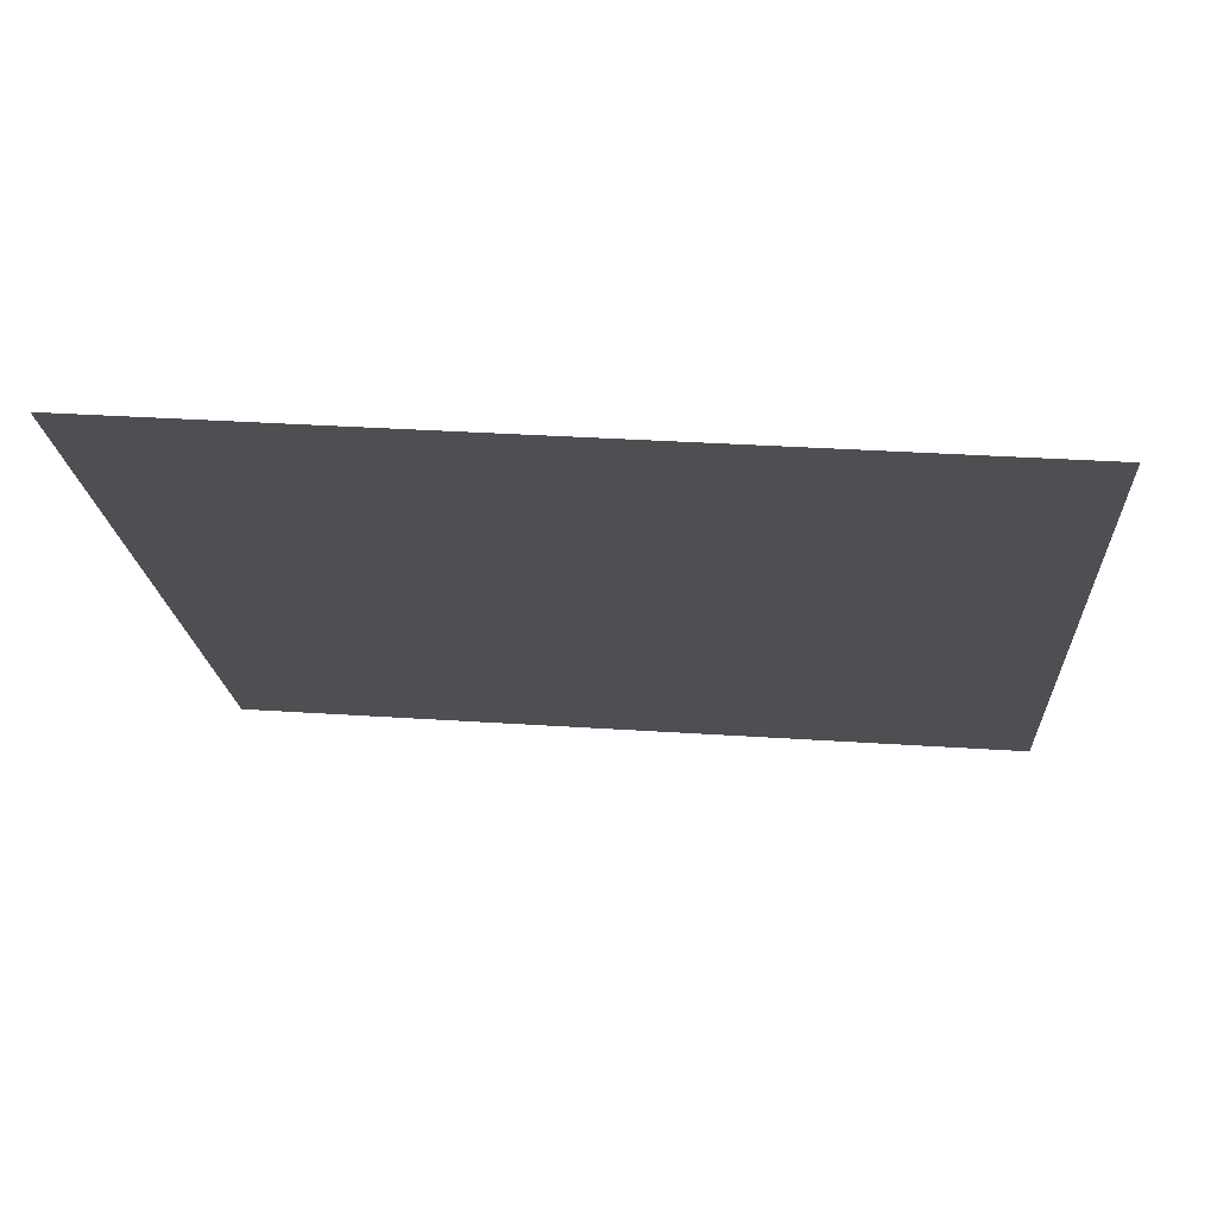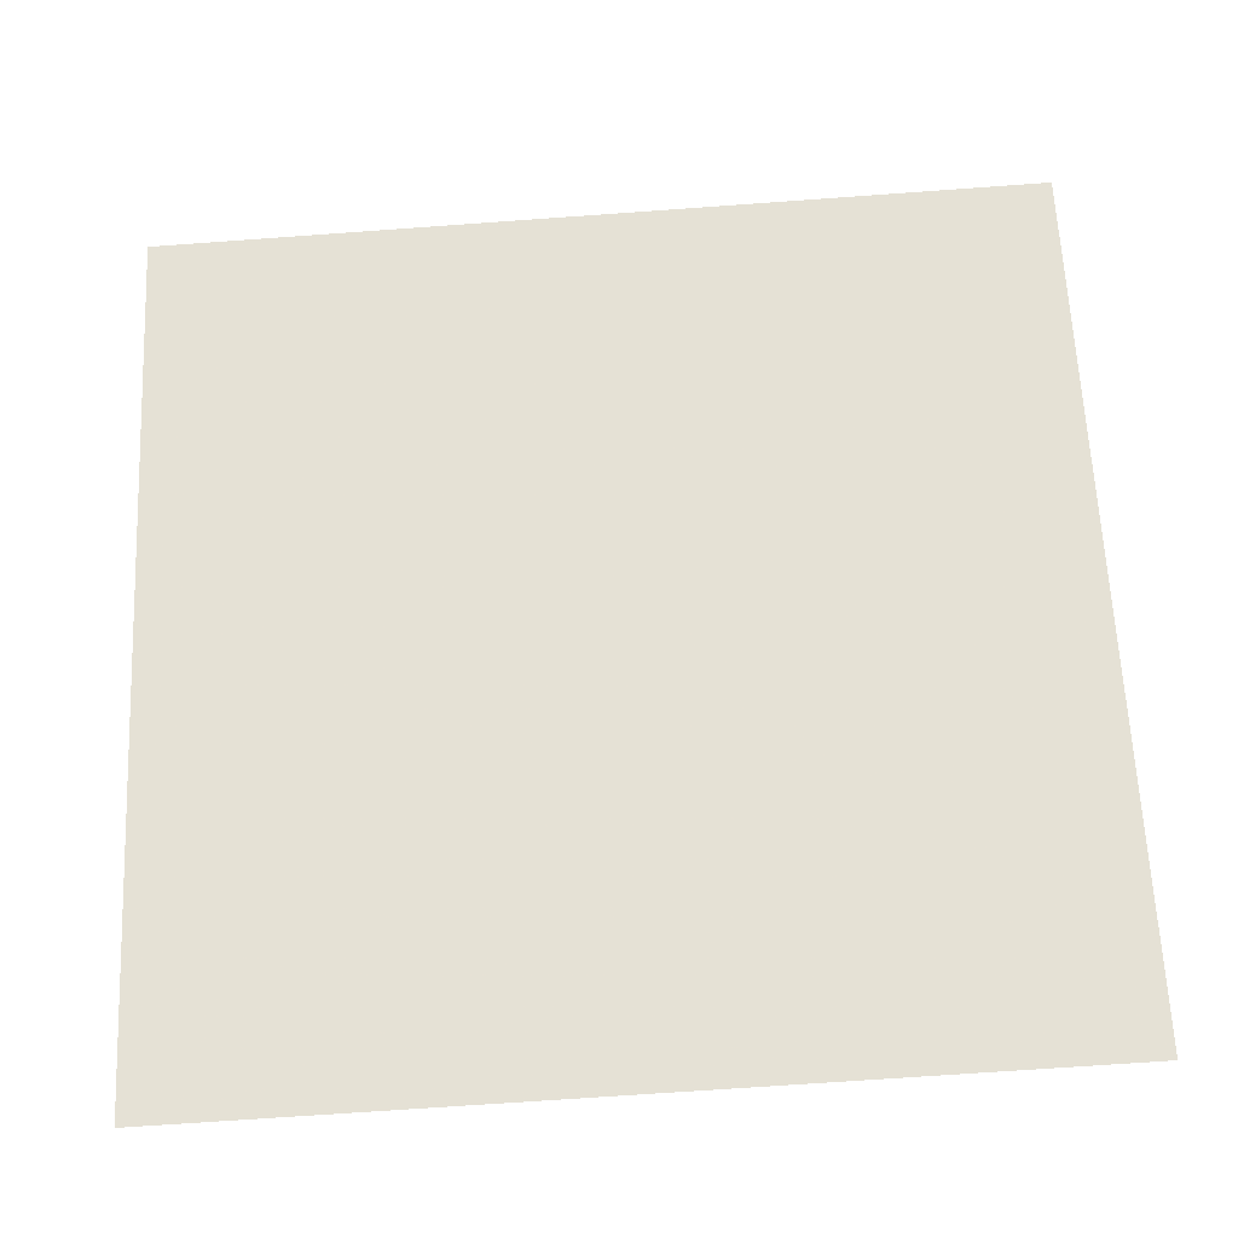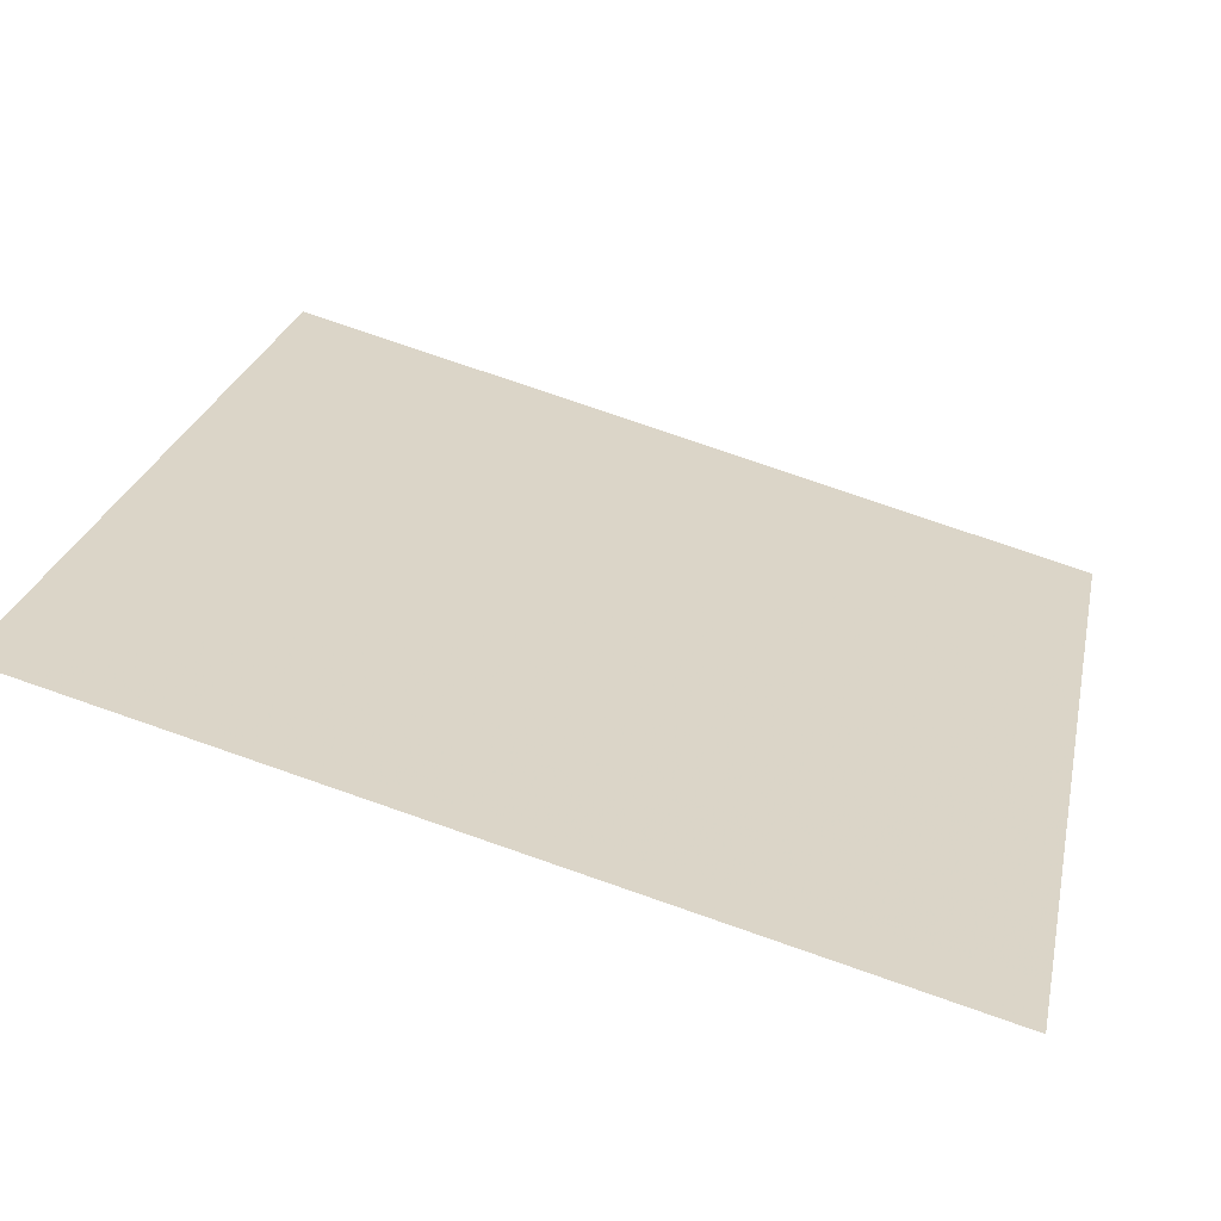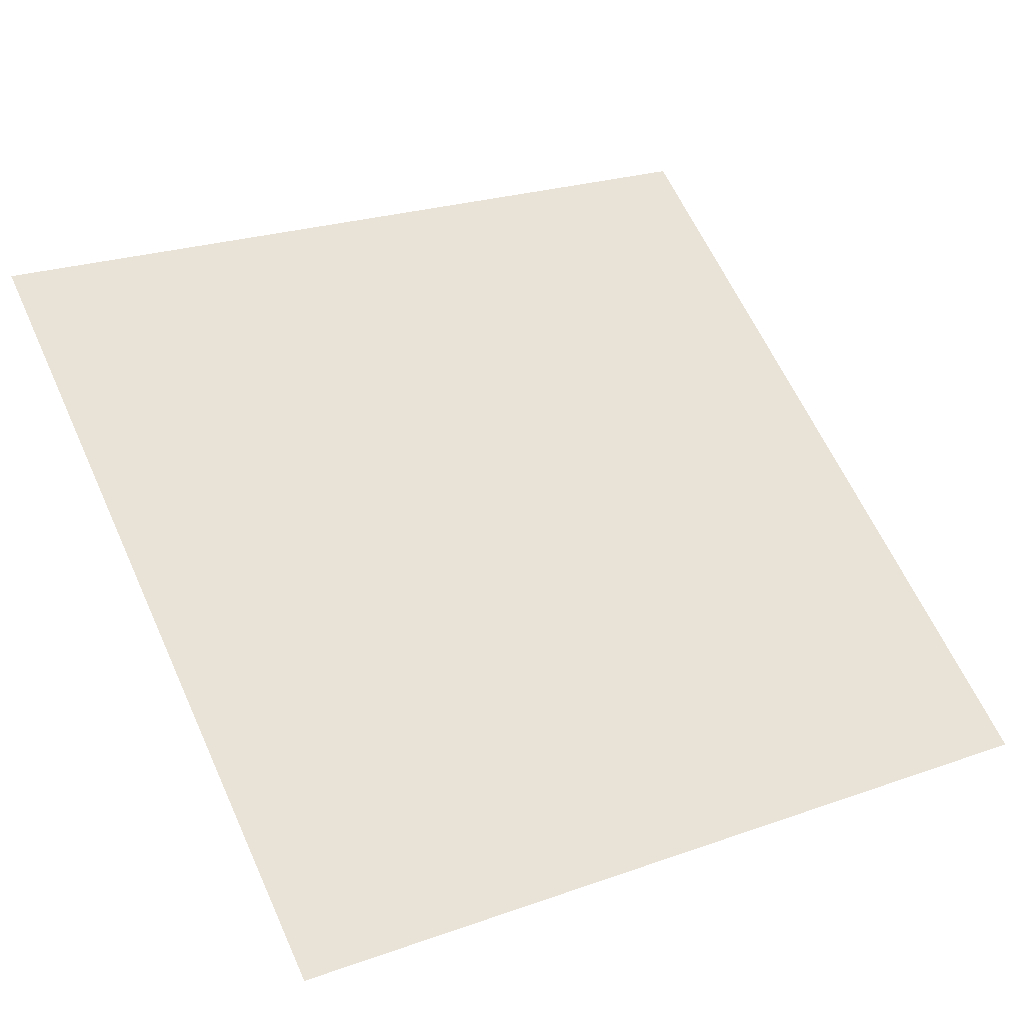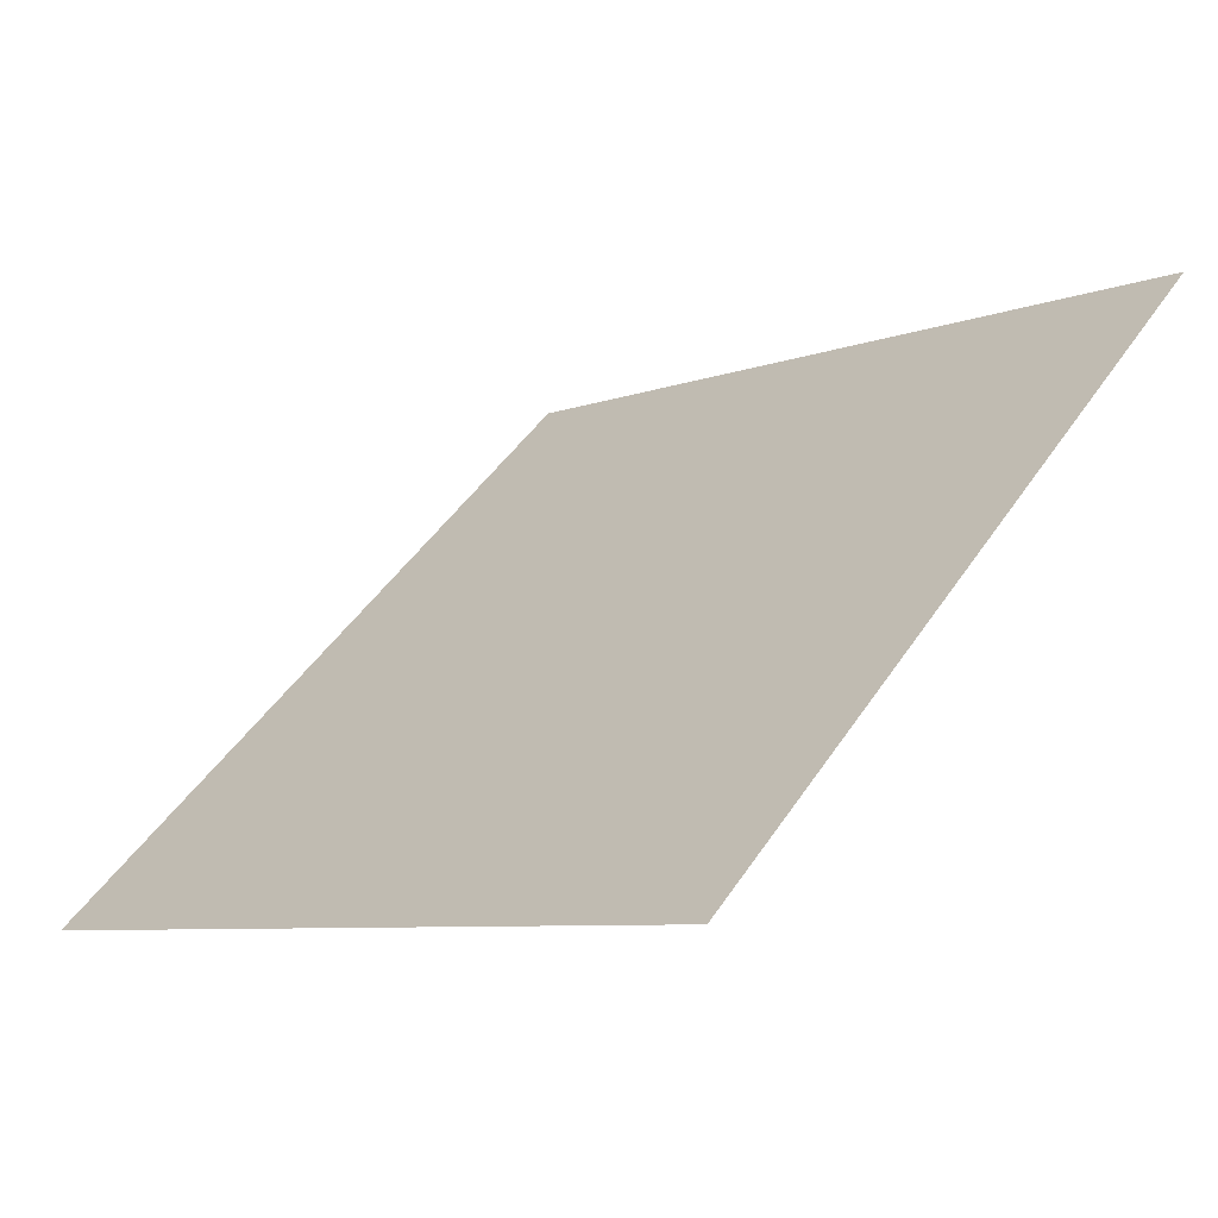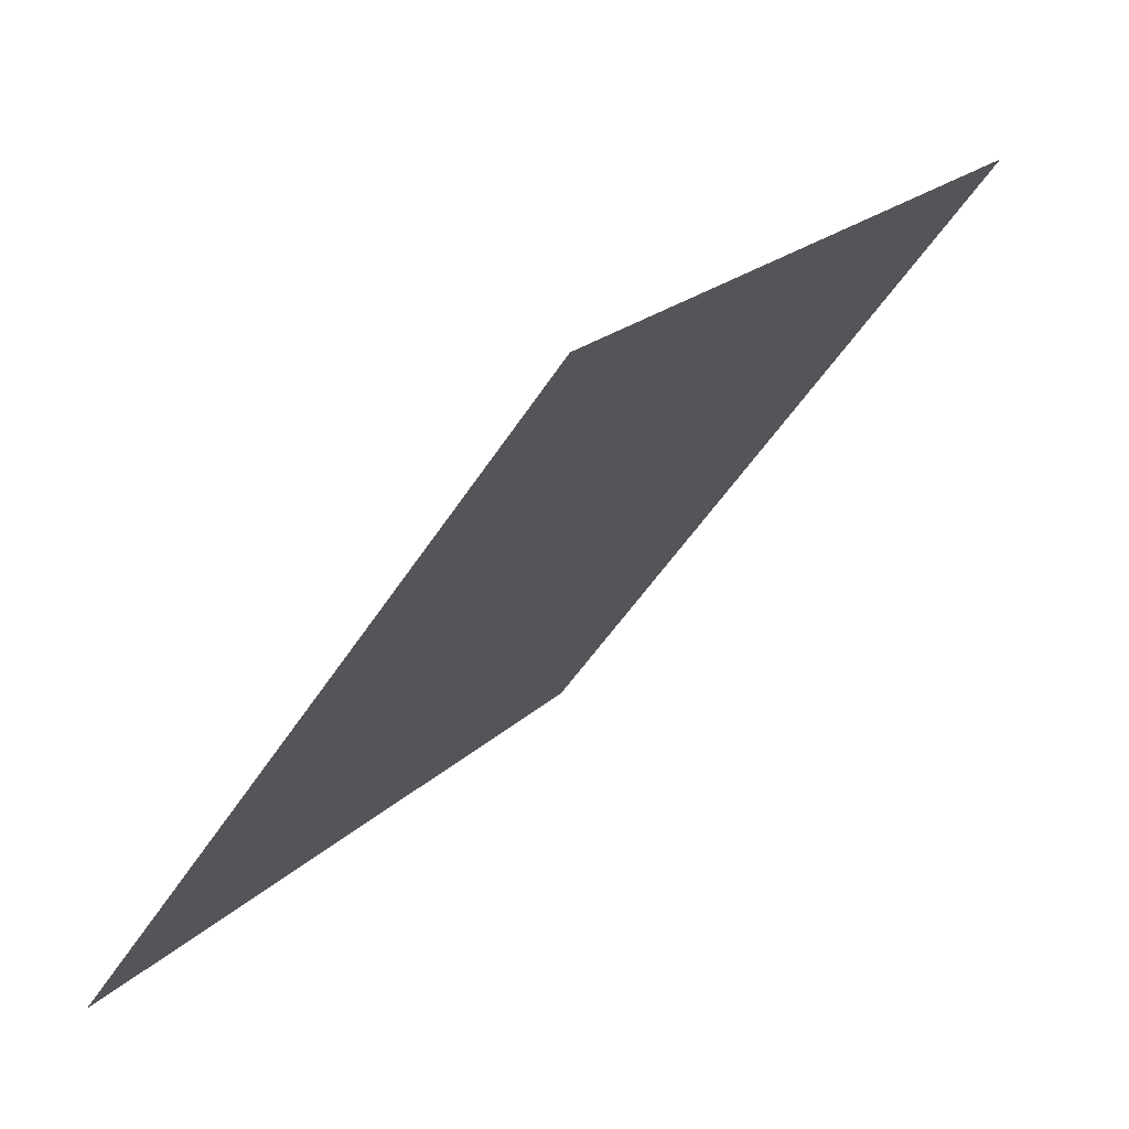
<metadata>
{"format":"obj","ext":"obj","renderer":"f3d","projection":"perspective","resolution":1024,"background":"white","views":[{"elev":18.9,"azim":5.4,"up":"+Y"},{"elev":-63.5,"azim":-177.3,"up":"+Z"},{"elev":79.3,"azim":-162.3,"up":"+Z"},{"elev":21.4,"azim":150.2,"up":"+Y"},{"elev":48.0,"azim":-57.8,"up":"+Y"},{"elev":19.4,"azim":119.0,"up":"+Z"}]}
</metadata>
<code>
v 0.08531 0.5637 0.212
v 0.07875 0.5639 0.212
v 0.07887 0.5678 0.2173
v 0.08543 0.5677 0.2172
f 4 3 2 1

</code>
